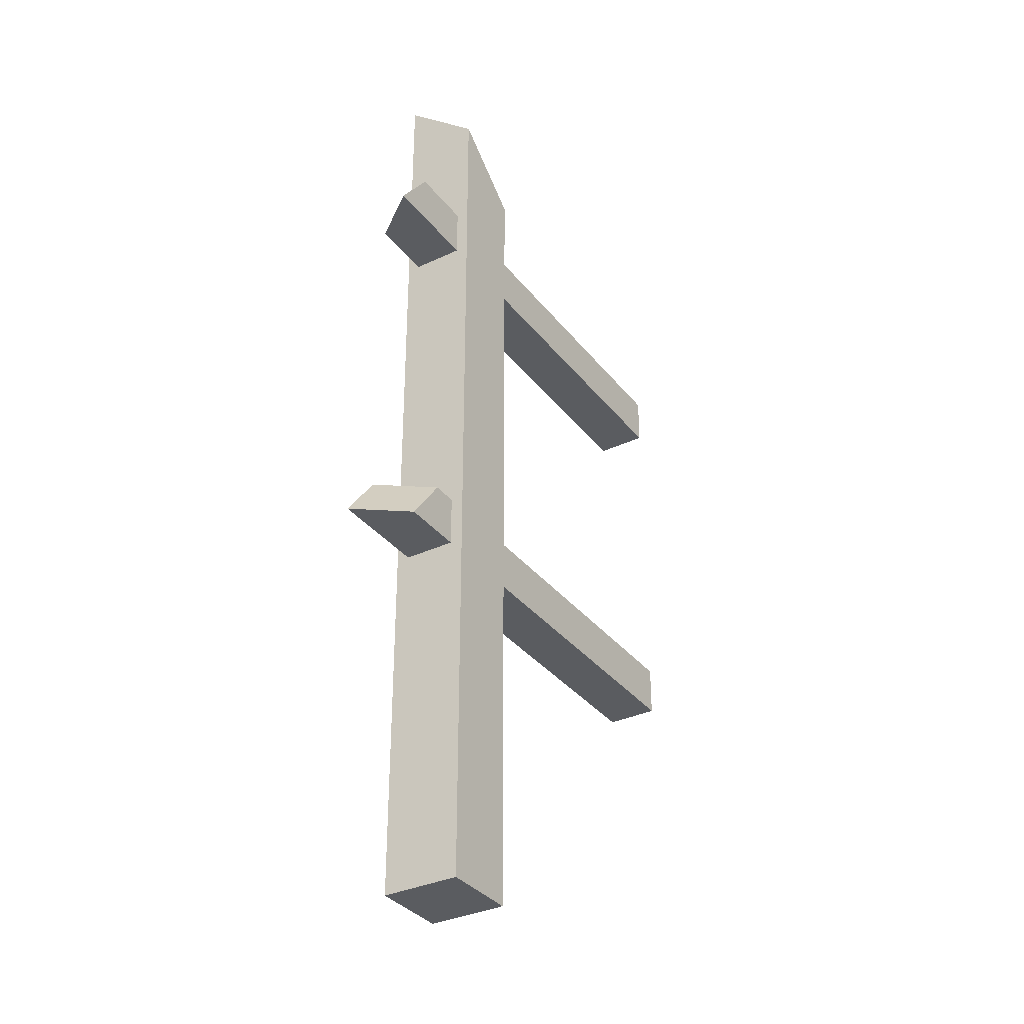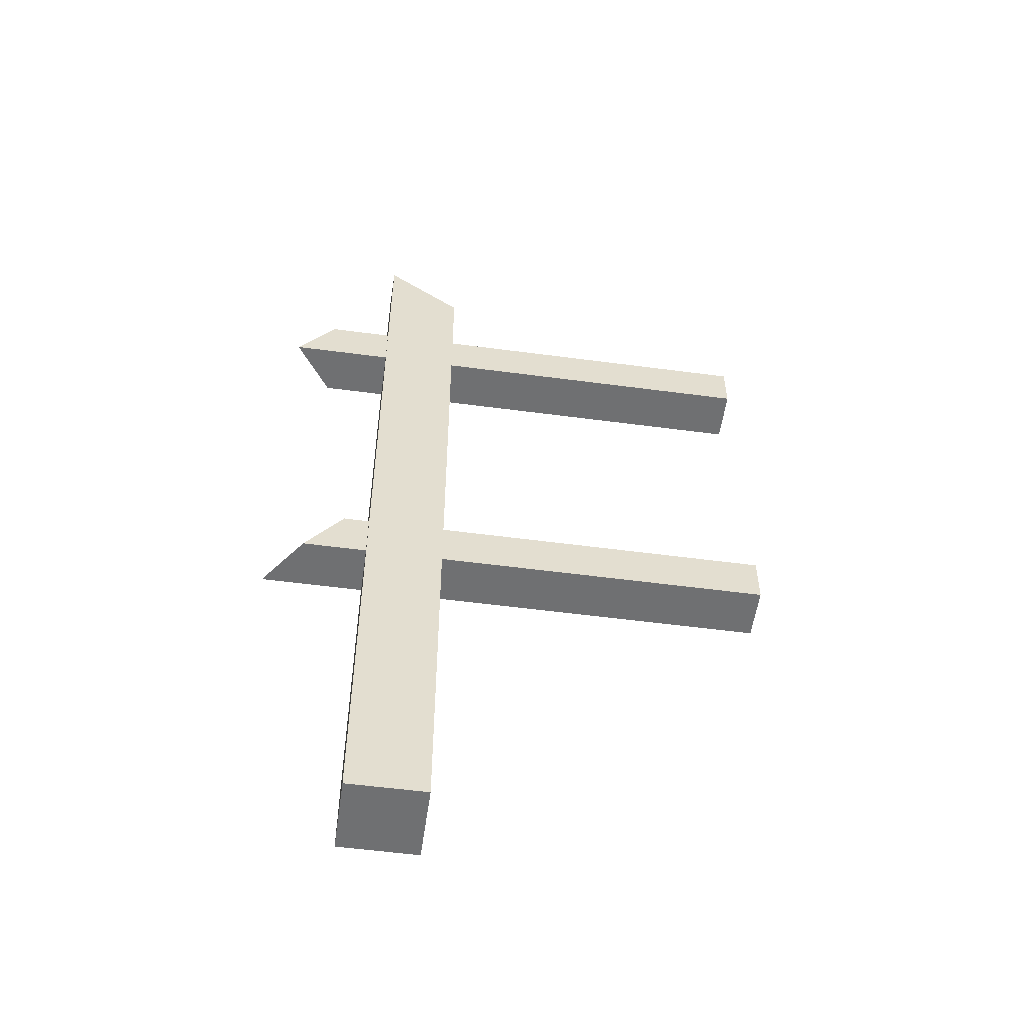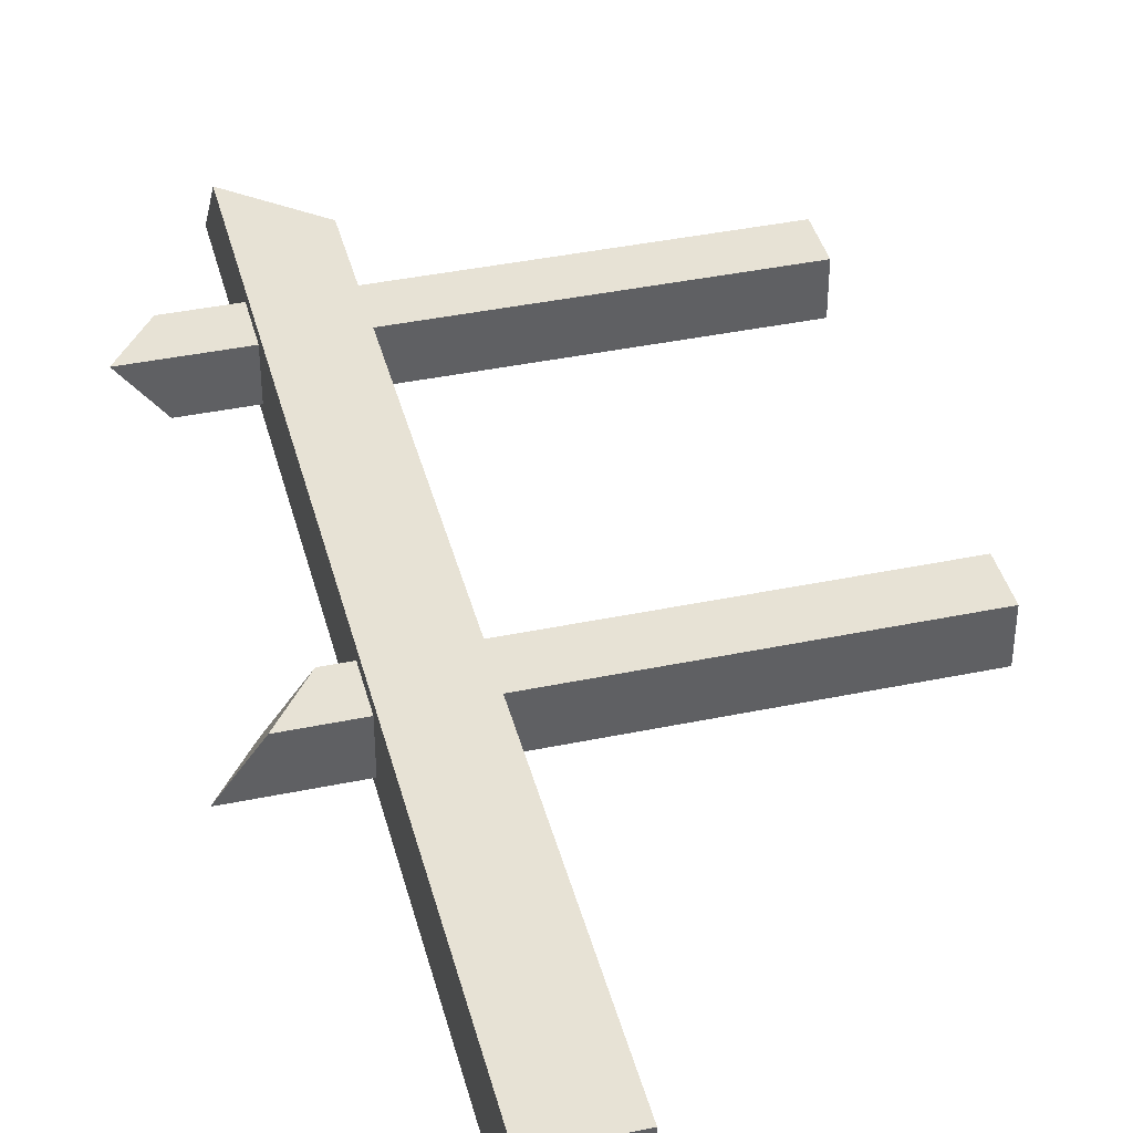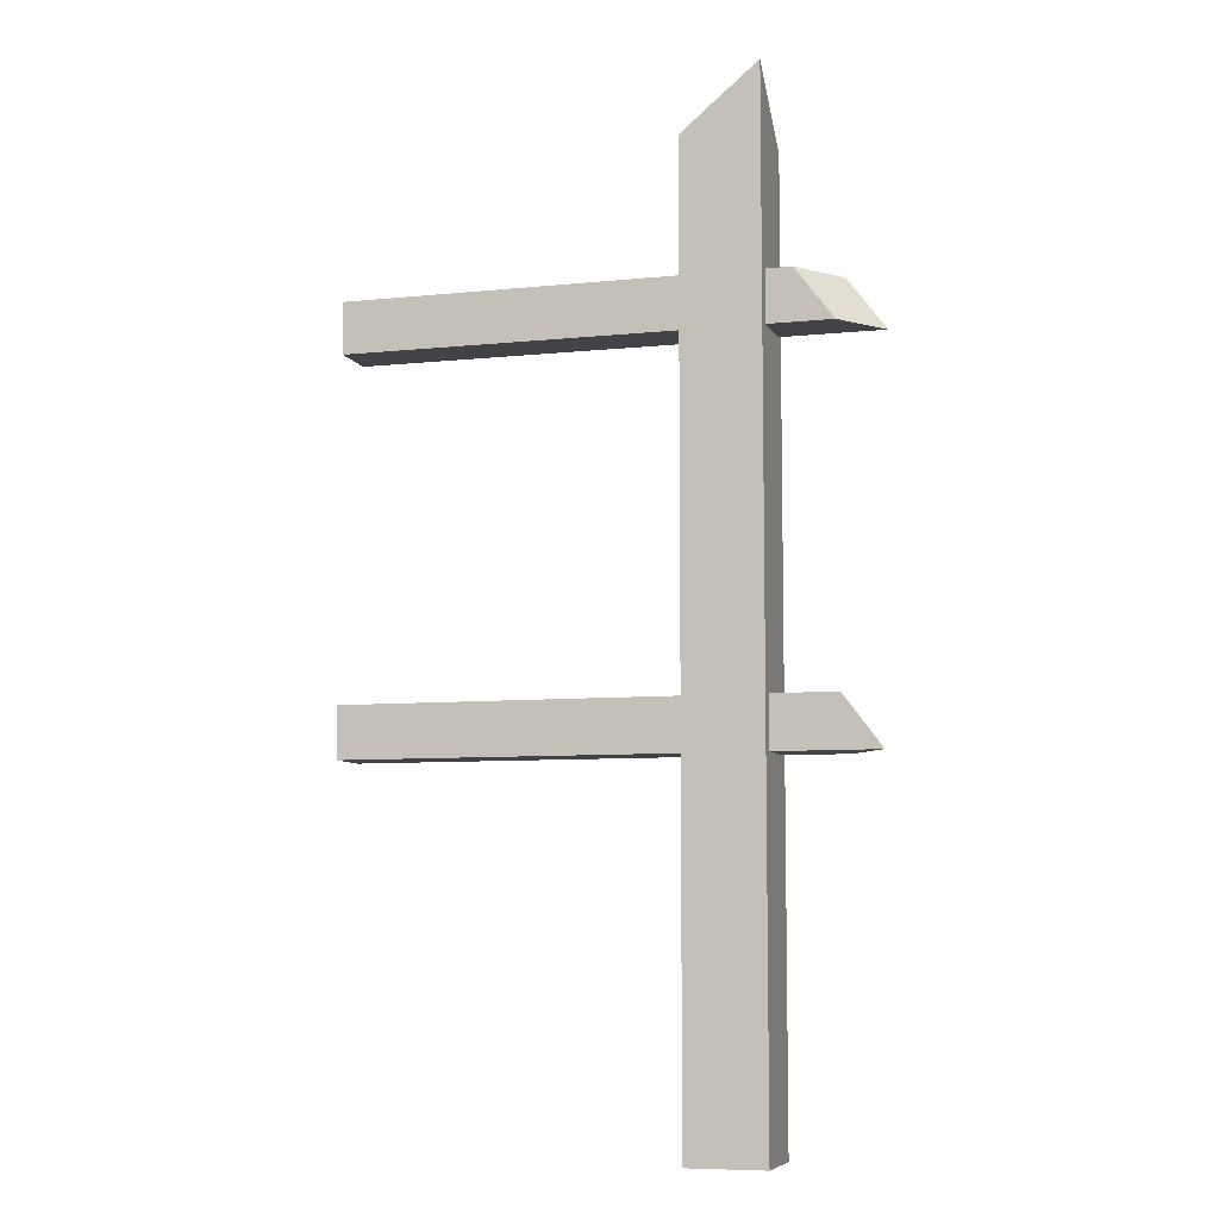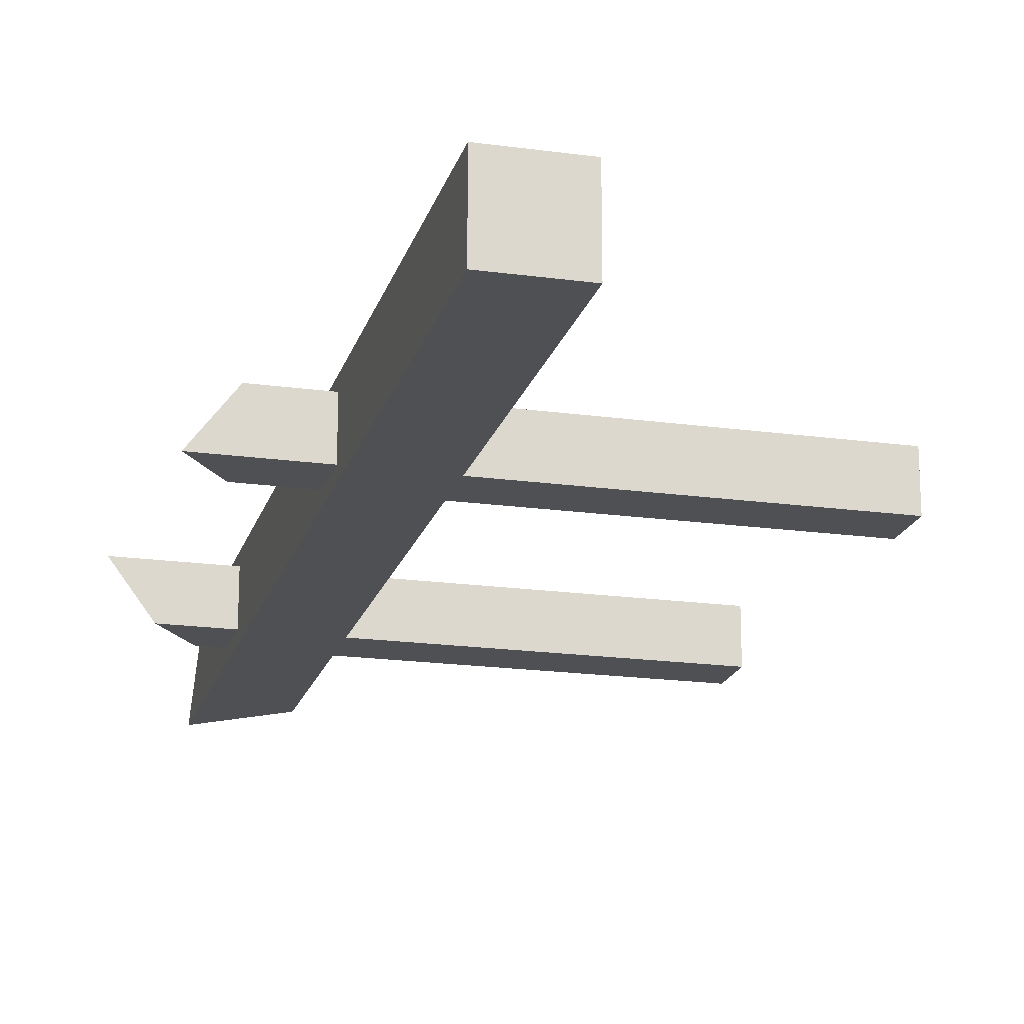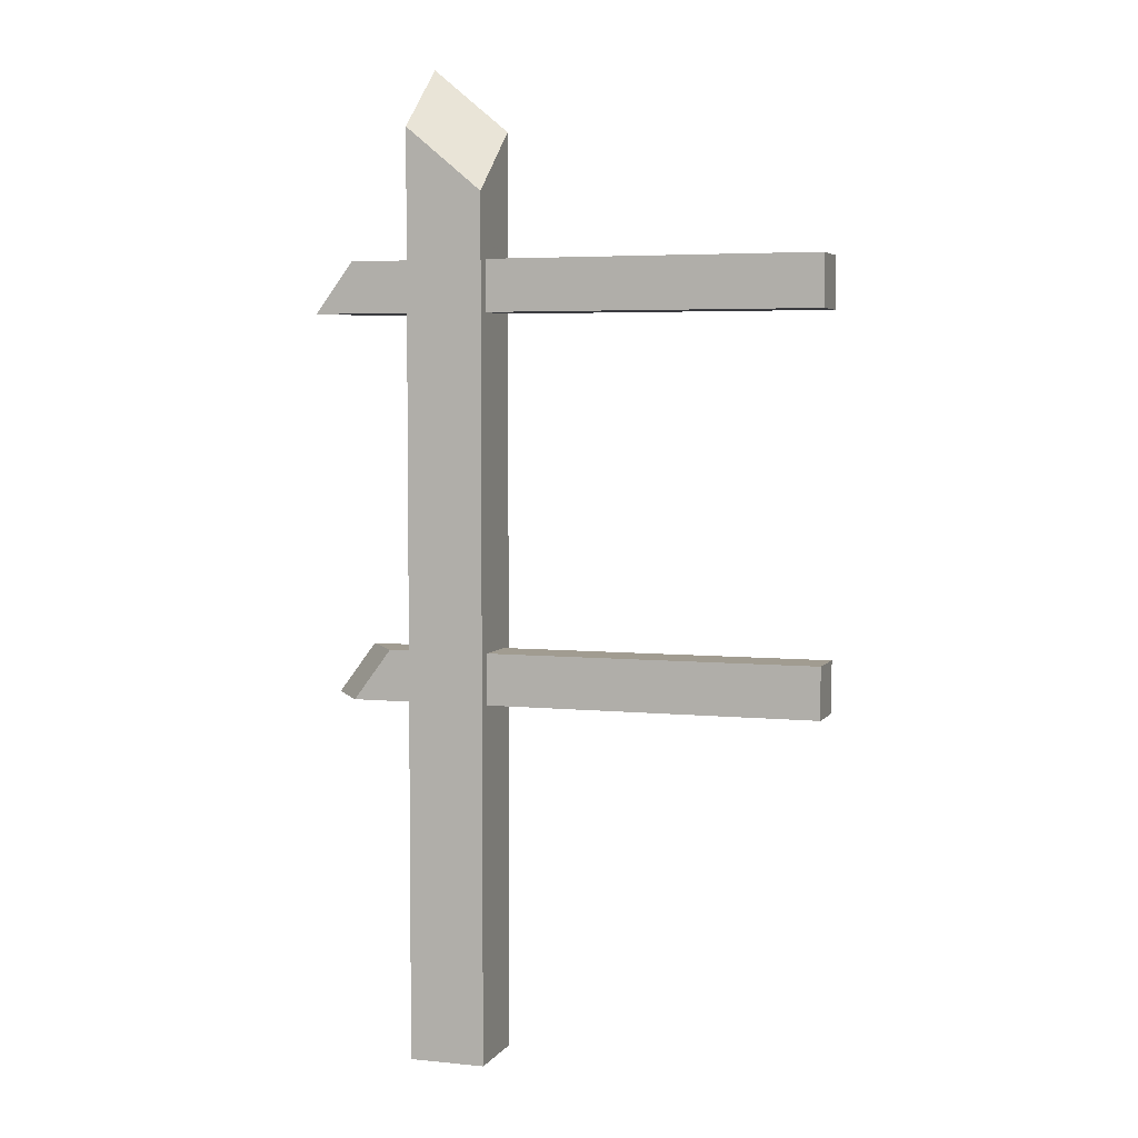
<metadata>
{"format":"obj","ext":"obj","renderer":"f3d","projection":"perspective","resolution":1024,"background":"white","views":[{"elev":-34.3,"azim":-57.7,"up":"+Y"},{"elev":-54.9,"azim":-8.0,"up":"+Y"},{"elev":40.4,"azim":-14.3,"up":"+Z"},{"elev":-7.5,"azim":-163.5,"up":"+Y"},{"elev":-19.1,"azim":-14.6,"up":"+Z"},{"elev":4.5,"azim":18.3,"up":"+Y"}]}
</metadata>
<code>
o left_end
v  0 0 0.0938
v  0 0 -0
v  0.0938 0 -0
v  0.0938 0 0.0938
v  0 1 0.0938
v  0.0938 1 0.0938
v  0.0938 1 -0
v  0 1 -0
v  -0.0781 0.4375 0.0781
v  -0.125 0.4375 0.0156
v  0 0.4375 0.0156
v  0 0.4375 0.0781
v  -0.0313 0.5 0.0781
v  0 0.5 0.0781
v  0 0.5 0.0156
v  -0.0781 0.5 0.0156
v  0.0938 0.4375 0.0781
v  0.0938 0.4375 0.0156
v  0.5 0.4375 0.0156
v  0.5 0.4375 0.0781
v  0.0938 0.5 0.0781
v  0.5 0.5 0.0781
v  0.5 0.5 0.0156
v  0.0938 0.5 0.0156
v  -0.125 0.9063 0.0781
v  -0.0781 0.9063 0.0156
v  0 0.9063 0.0156
v  0 0.9063 0.0781
v  -0.0781 0.9688 0.0781
v  0 0.9688 0.0781
v  0 0.9688 0.0156
v  -0.0313 0.9688 0.0156
v  0.0938 0.9063 0.0781
v  0.0938 0.9063 0.0156
v  0.5 0.9063 0.0156
v  0.5 0.9063 0.0781
v  0.0938 0.9688 0.0781
v  0.5 0.9688 0.0781
v  0.5 0.9688 0.0156
v  0.0938 0.9688 0.0156
v  0 1.125 0.0938
v  0.0938 1.047 0.0938
v  0.0938 1.125 -0
v  0 1.203 -0
f 1 2 3 4
f 5 6 7 8
f 3 2 8 7
f 1 4 6 5
f 2 1 5 8
f 4 3 7 6
f 9 10 11 12
f 13 14 15 16
f 11 10 16 15
f 9 12 14 13
f 16 10 9 13
f 12 11 15 14
f 17 18 19 20
f 21 22 23 24
f 19 18 24 23
f 17 20 22 21
f 18 17 21 24
f 20 19 23 22
f 25 26 27 28
f 29 30 31 32
f 27 26 32 31
f 25 28 30 29
f 26 25 29 32
f 28 27 31 30
f 33 34 35 36
f 37 38 39 40
f 35 34 40 39
f 33 36 38 37
f 34 33 37 40
f 36 35 39 38
f 5 8 7 6
f 41 42 43 44
f 7 8 44 43
f 5 6 42 41
f 8 5 41 44
f 6 7 43 42

</code>
